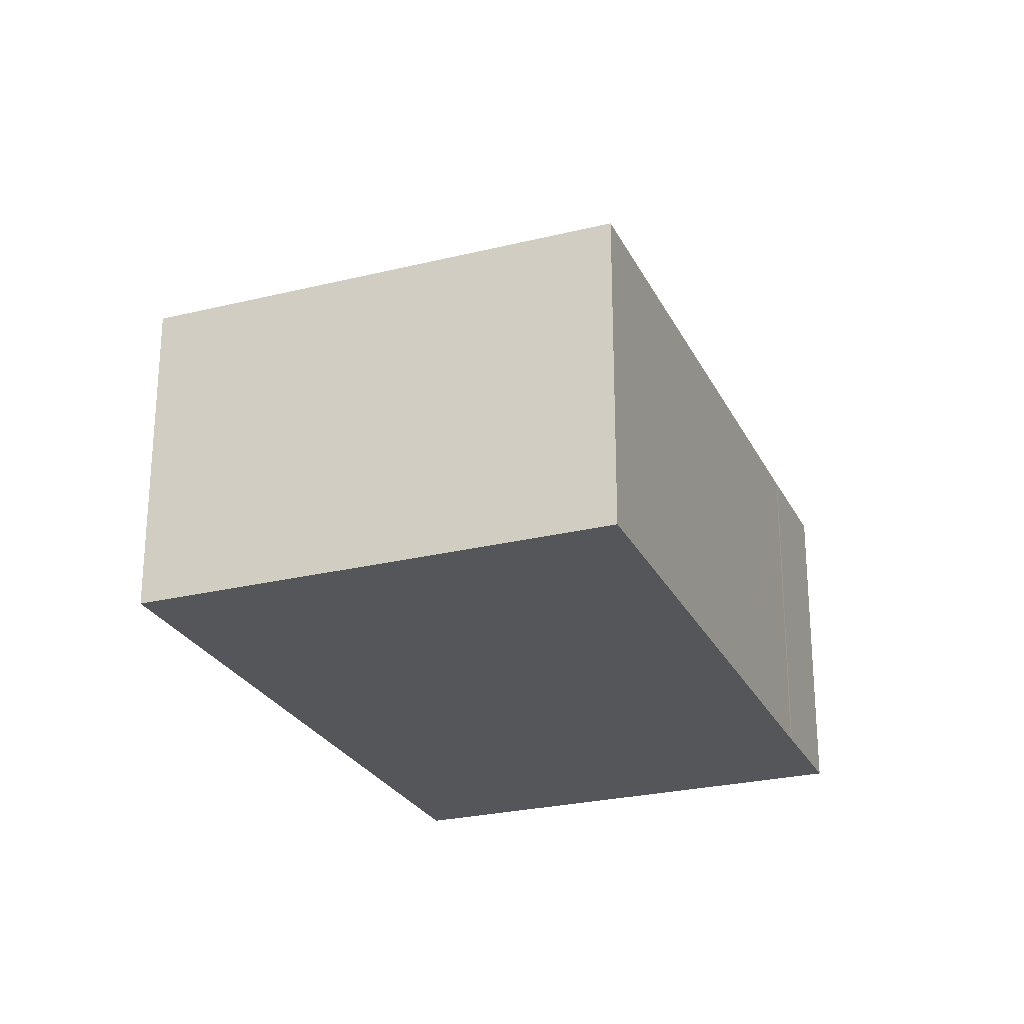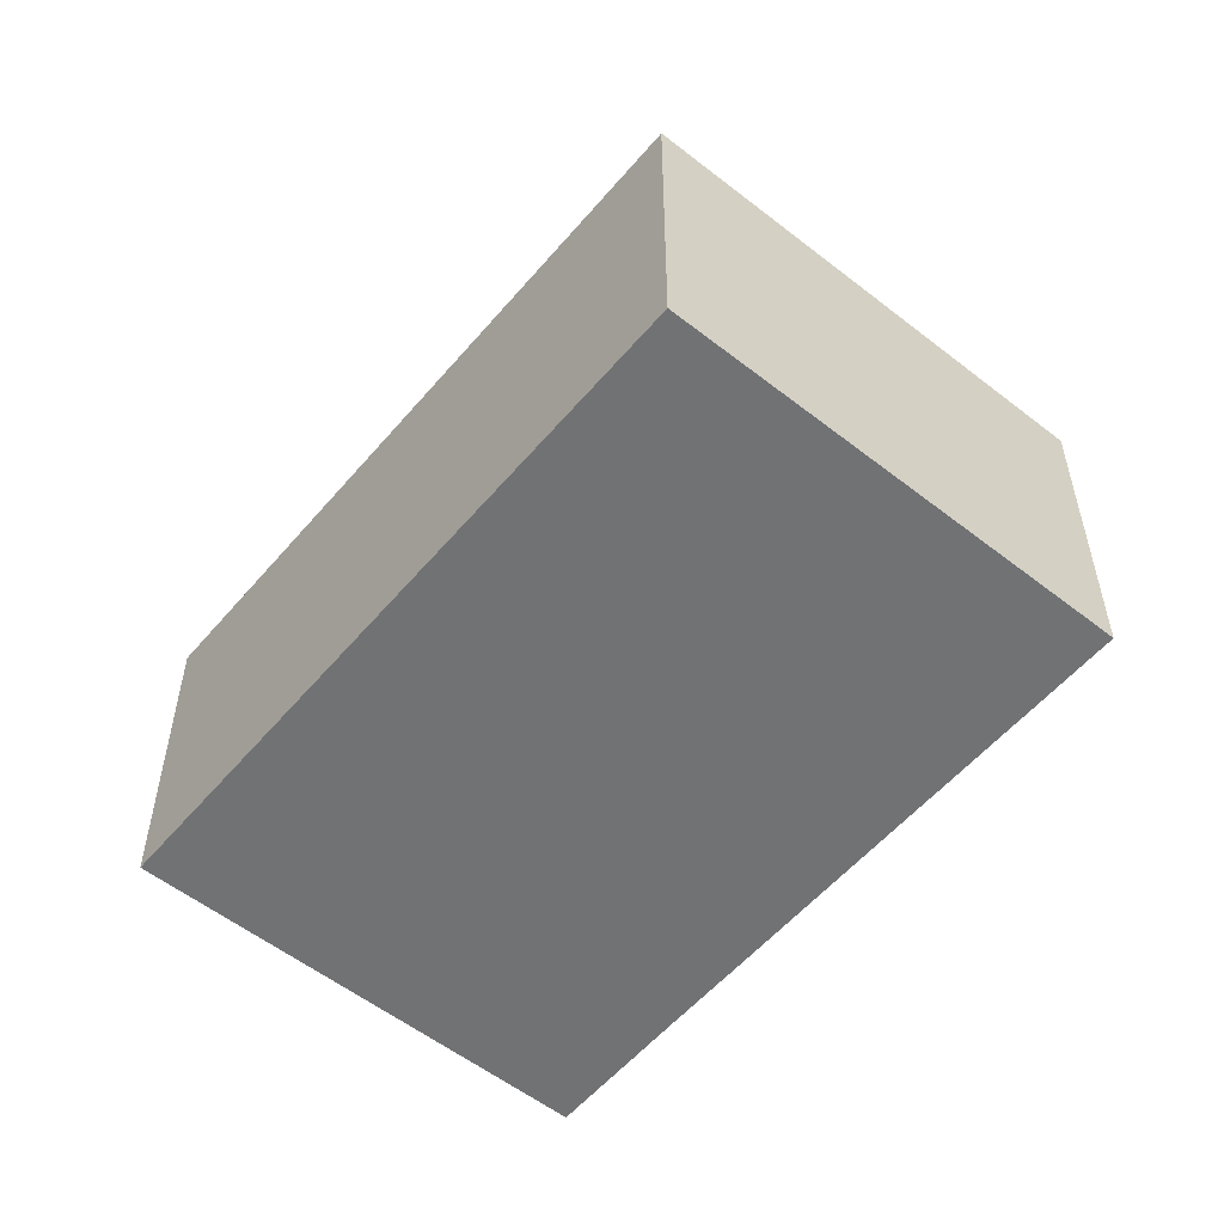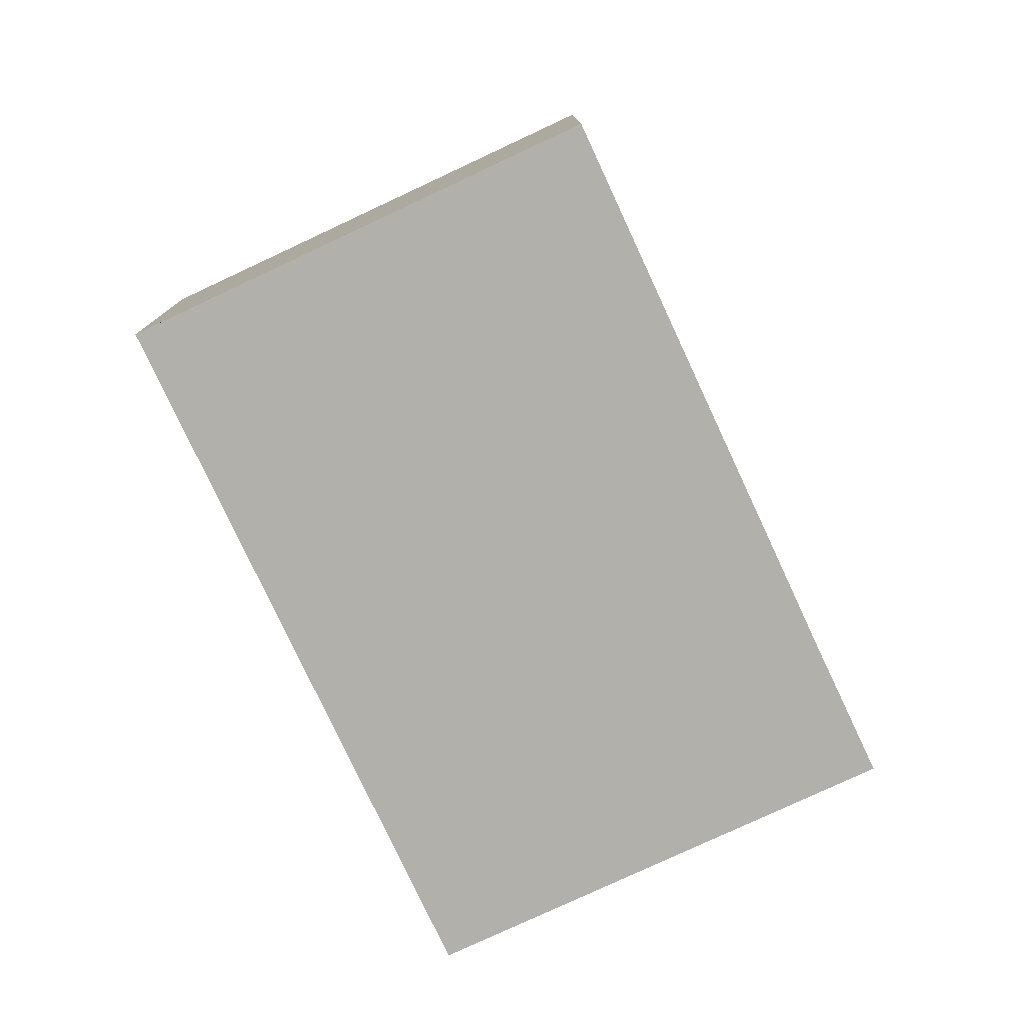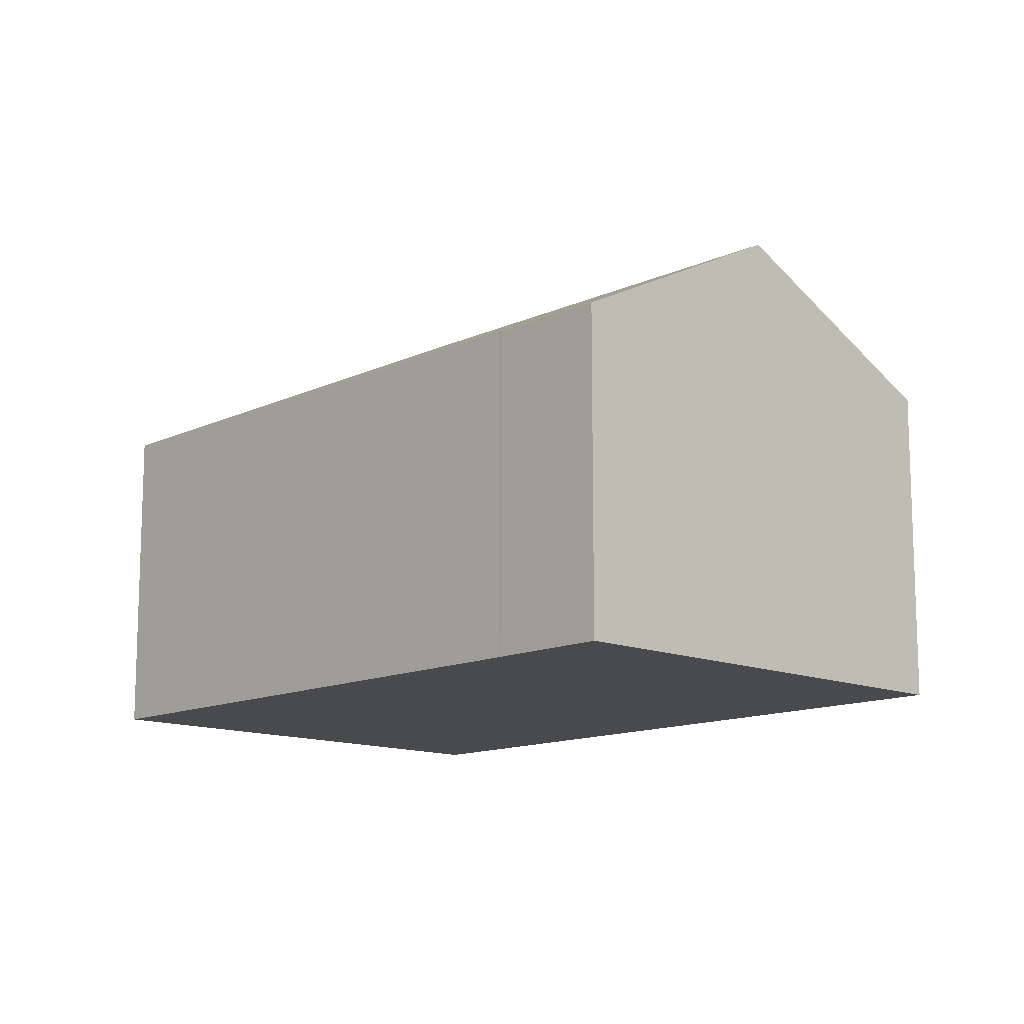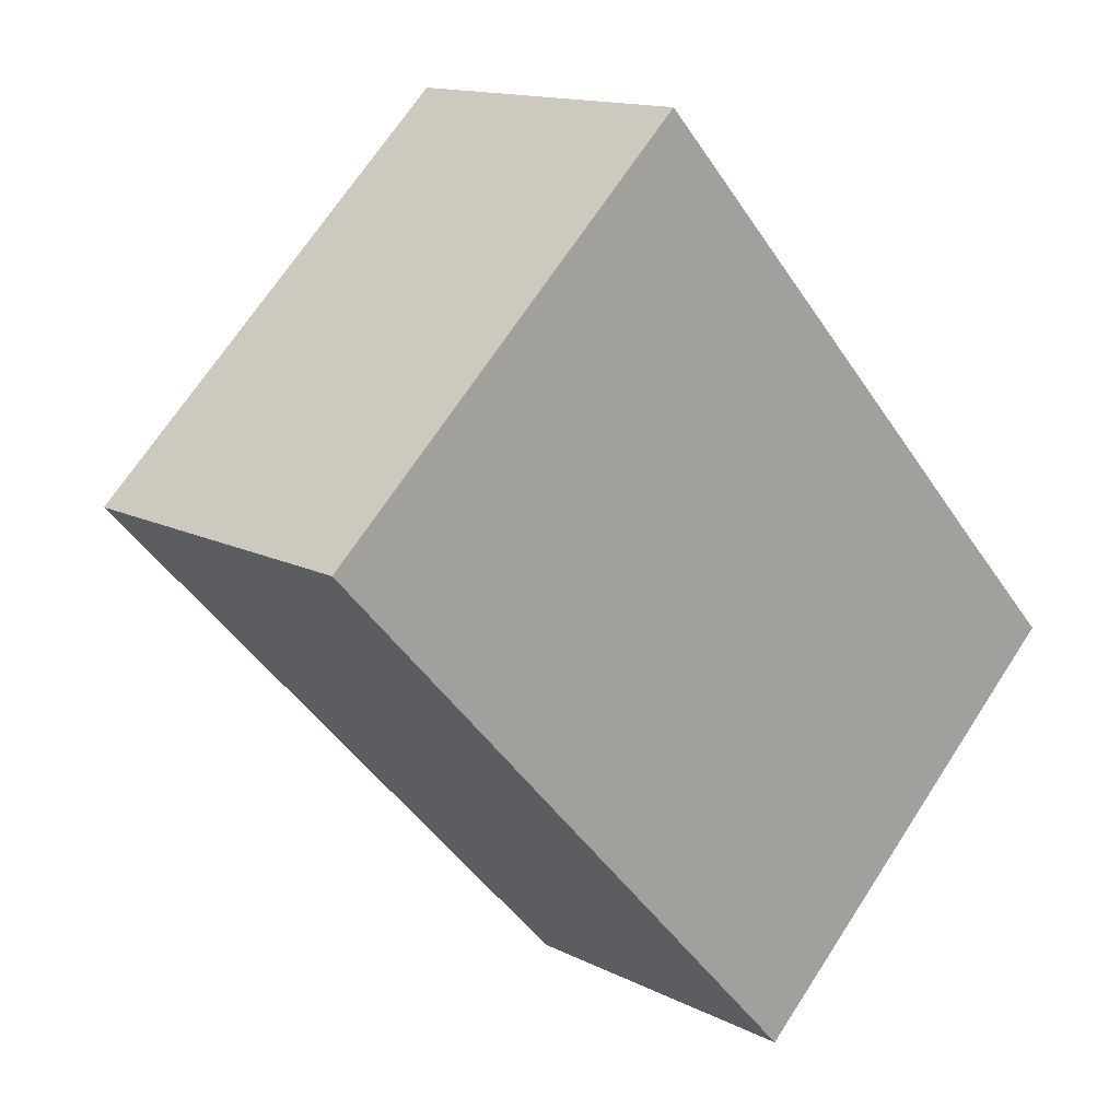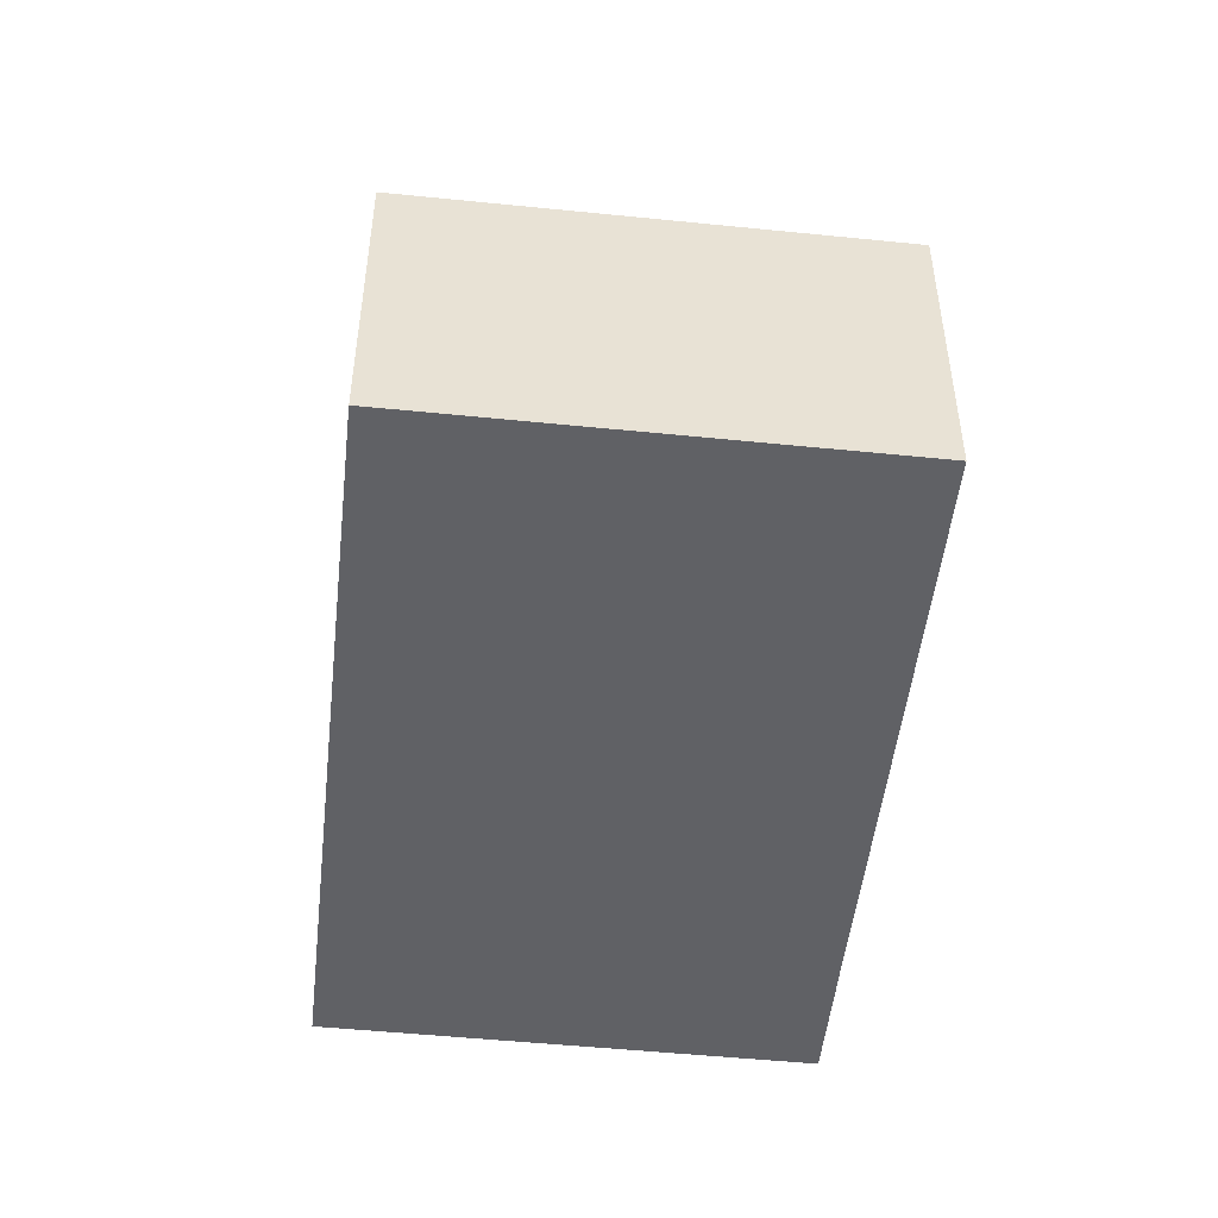
<metadata>
{"format":"obj","ext":"obj","renderer":"f3d","projection":"perspective","resolution":1024,"background":"white","views":[{"elev":-25.8,"azim":-21.8,"up":"+Y"},{"elev":-55.4,"azim":-82.8,"up":"+Y"},{"elev":-78.4,"azim":-18.2,"up":"+Y"},{"elev":-13.0,"azim":93.2,"up":"+Y"},{"elev":13.8,"azim":-41.7,"up":"+Z"},{"elev":-50.3,"azim":-49.6,"up":"+Y"}]}
</metadata>
<code>
v  10.24 12.99 -0.305
v  0.017 9.502 0.016
v  10.56 9.499 9.938
v  20.05 12.99 -10.76
v  23.19 10.91 -7.806
v  25.33 9.5 -5.796
v  25.24 9.501 -5.703
v  22.83 9.508 -3.156
v  22.76 9.51 -3.08
v  22.04 9.51 -2.315
v  19.98 9.507 -0.109
v  15.5 9.506 4.665
v  14.36 9.504 5.879
v  17.29 11.16 -13.36
v  14.79 9.51 -15.7
v  0 9.491 5.812e-16
v  10.56 -6.085e-16 9.938
v  14.36 -3.6e-16 5.879
v  15.5 -2.856e-16 4.665
v  19.98 6.674e-18 -0.109
v  22.04 1.418e-16 -2.315
v  22.76 1.886e-16 -3.08
v  22.83 1.932e-16 -3.156
v  25.33 3.549e-16 -5.796
v  25.24 3.492e-16 -5.703
v  23.19 4.78e-16 -7.806
v  17.29 8.179e-16 -13.36
v  14.79 9.615e-16 -15.7
v  20.05 6.586e-16 -10.76
v  0 0 0
v  0.017 -9.797e-19 0.016
g defaultobject
f 1 2 3
f 4 1 5
f 6 5 1
f 7 6 1
f 8 7 1
f 9 8 1
f 10 9 1
f 11 10 1
f 12 11 1
f 3 12 1
f 13 12 3
f 14 1 4
f 1 14 15
f 1 15 16
f 1 16 2
f 17 13 3
f 13 17 12
f 12 17 18
f 12 18 11
f 11 18 19
f 11 19 10
f 10 19 20
f 10 20 9
f 9 20 21
f 9 21 22
f 22 8 9
f 8 22 23
f 23 7 8
f 7 23 6
f 6 23 24
f 24 23 25
f 24 5 6
f 5 24 4
f 4 24 14
f 14 24 15
f 15 24 26
f 15 26 27
f 15 27 28
f 27 26 29
f 28 16 15
f 16 28 30
f 2 17 3
f 17 2 16
f 17 16 31
f 31 16 30
f 25 26 24
f 26 25 23
f 26 23 29
f 29 23 22
f 29 22 21
f 29 21 20
f 29 20 27
f 27 20 19
f 27 19 28
f 28 19 18
f 28 18 30
f 30 18 17
f 30 17 31

</code>
